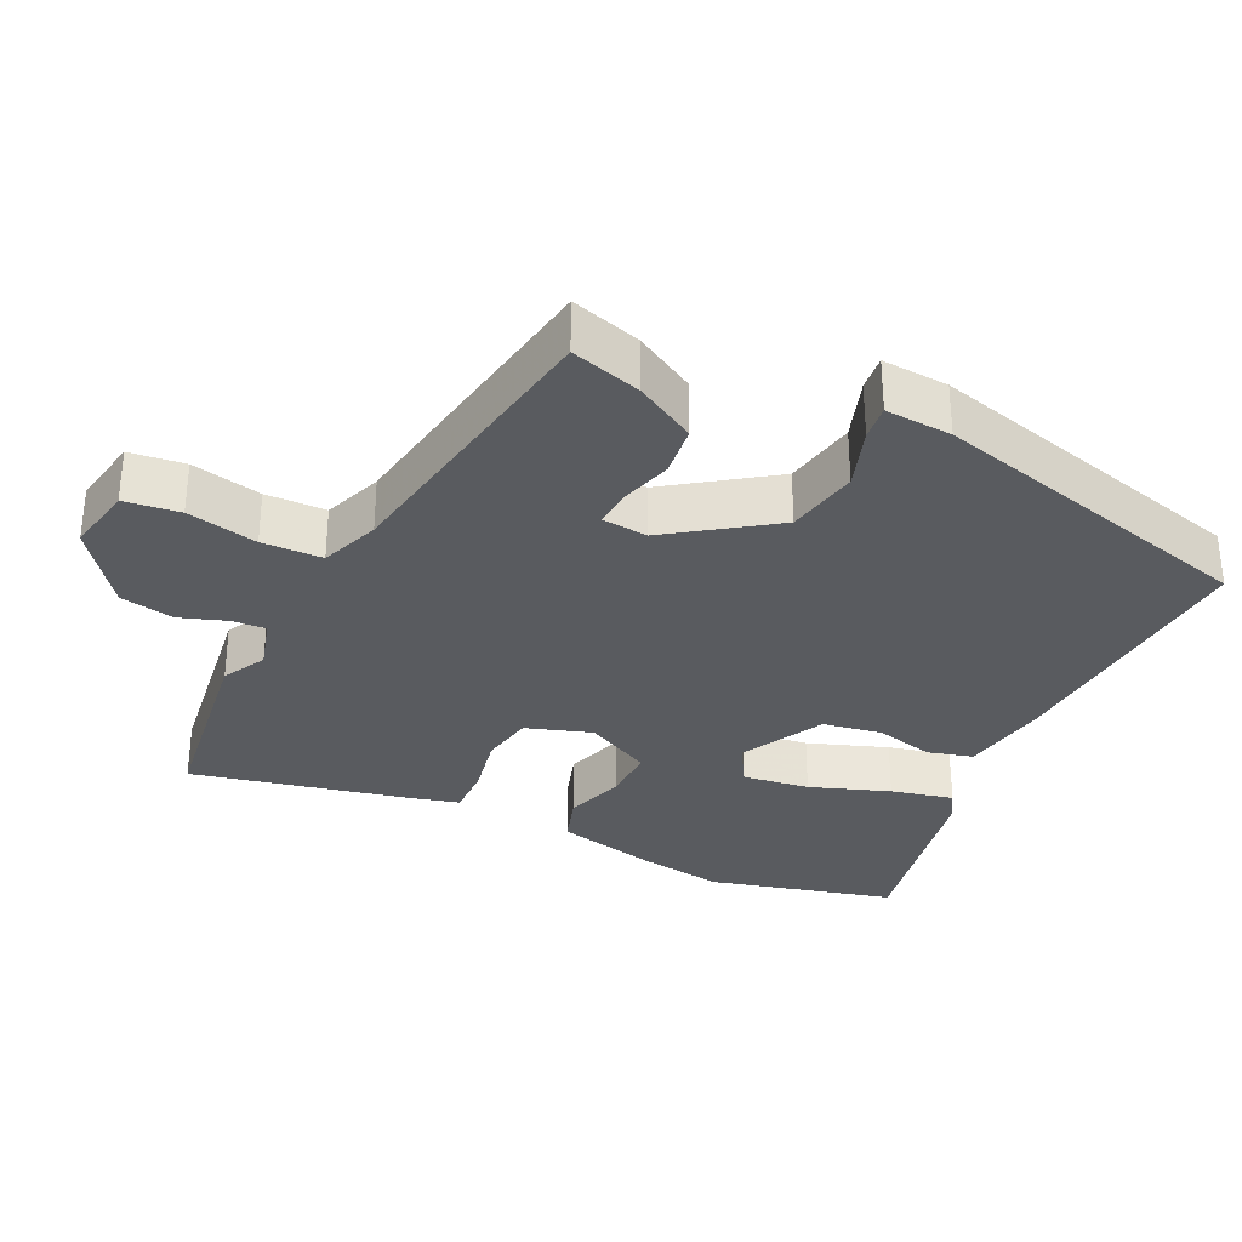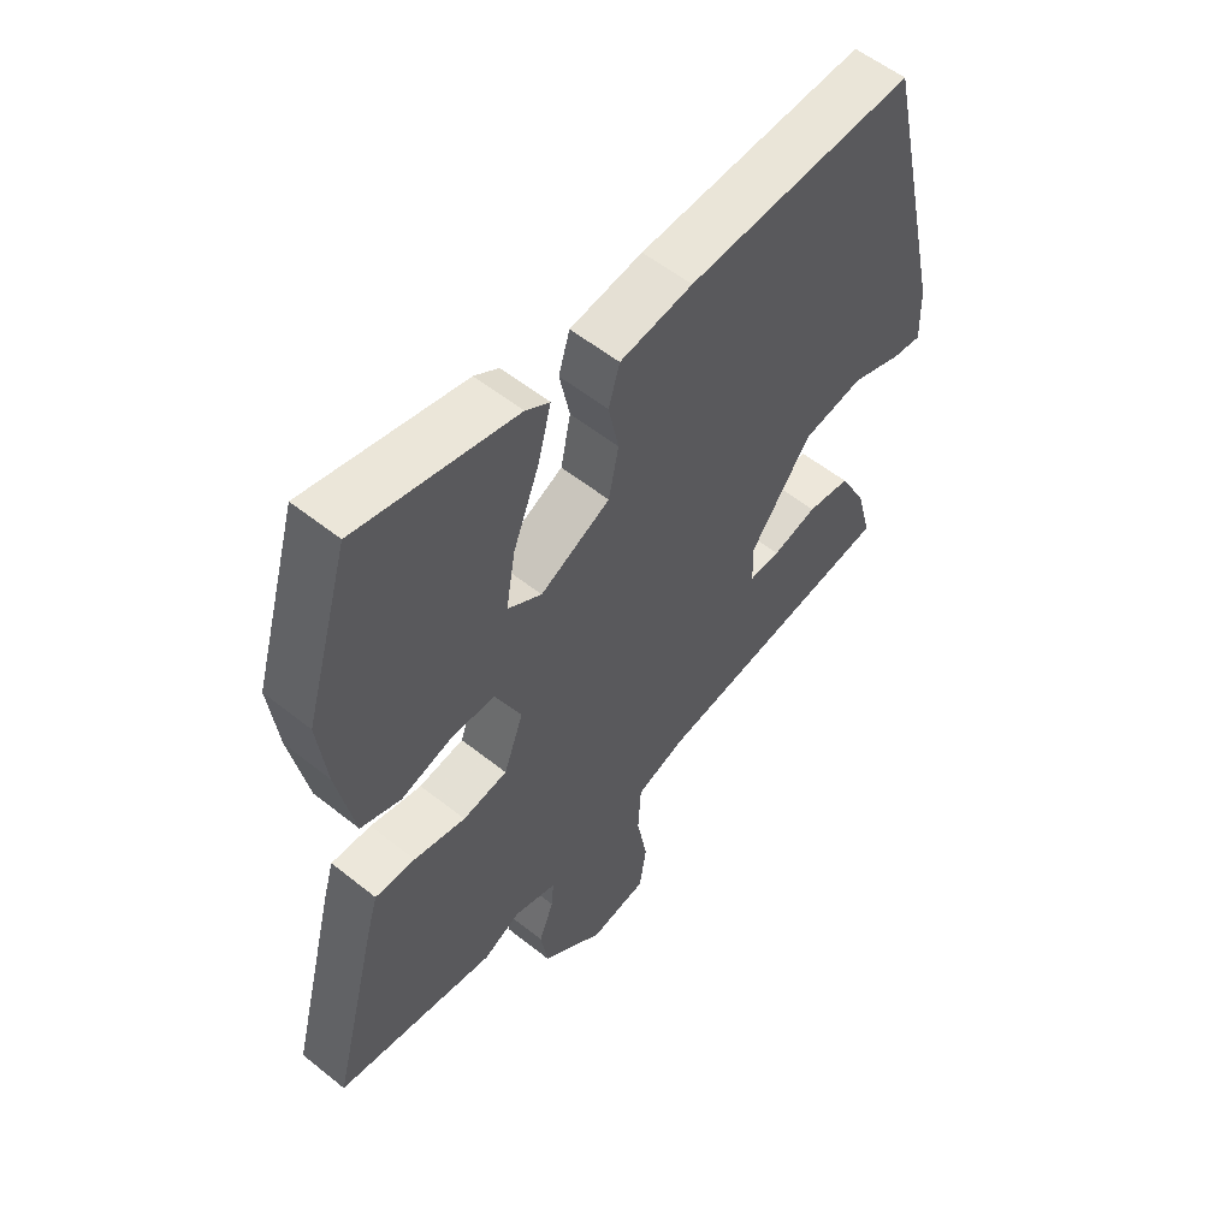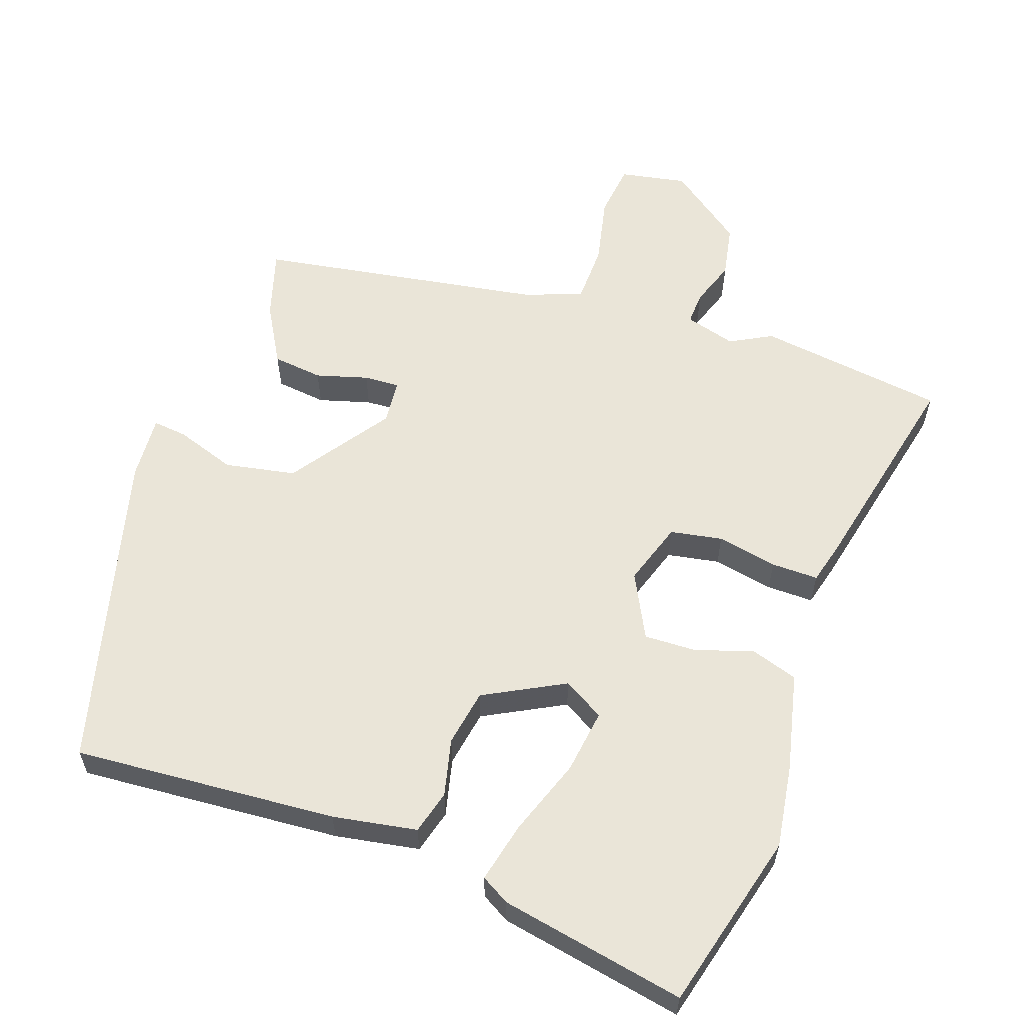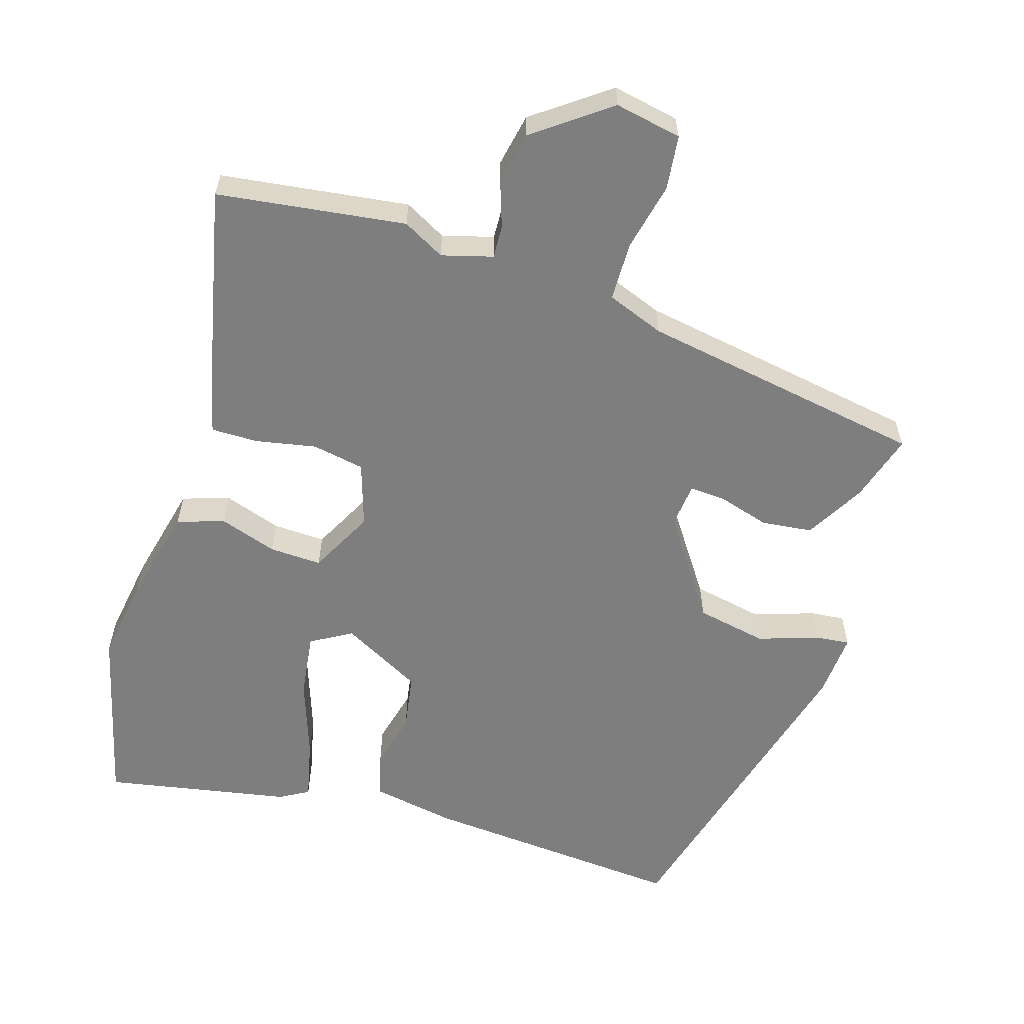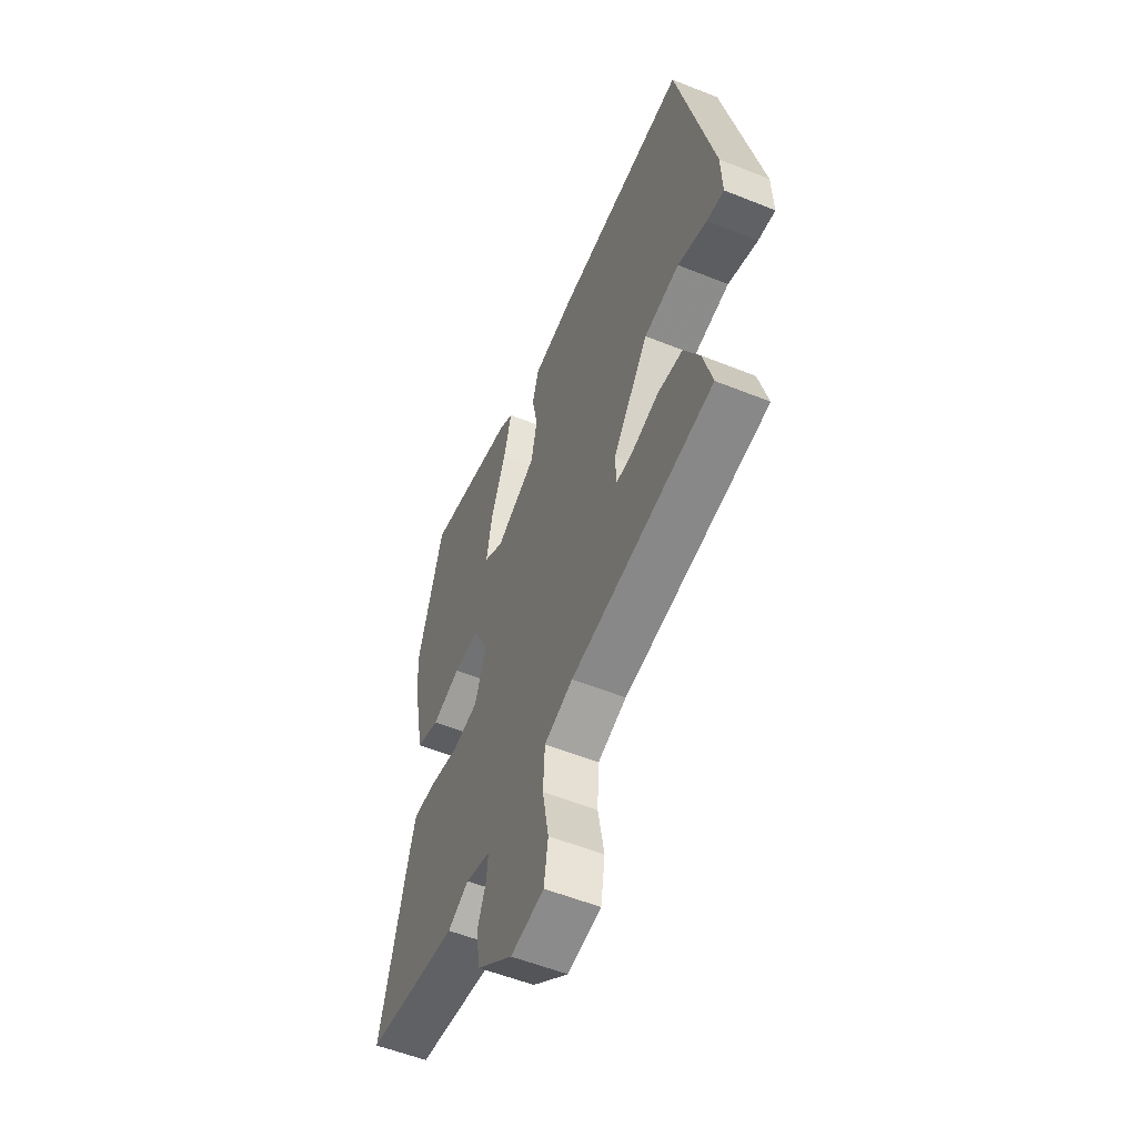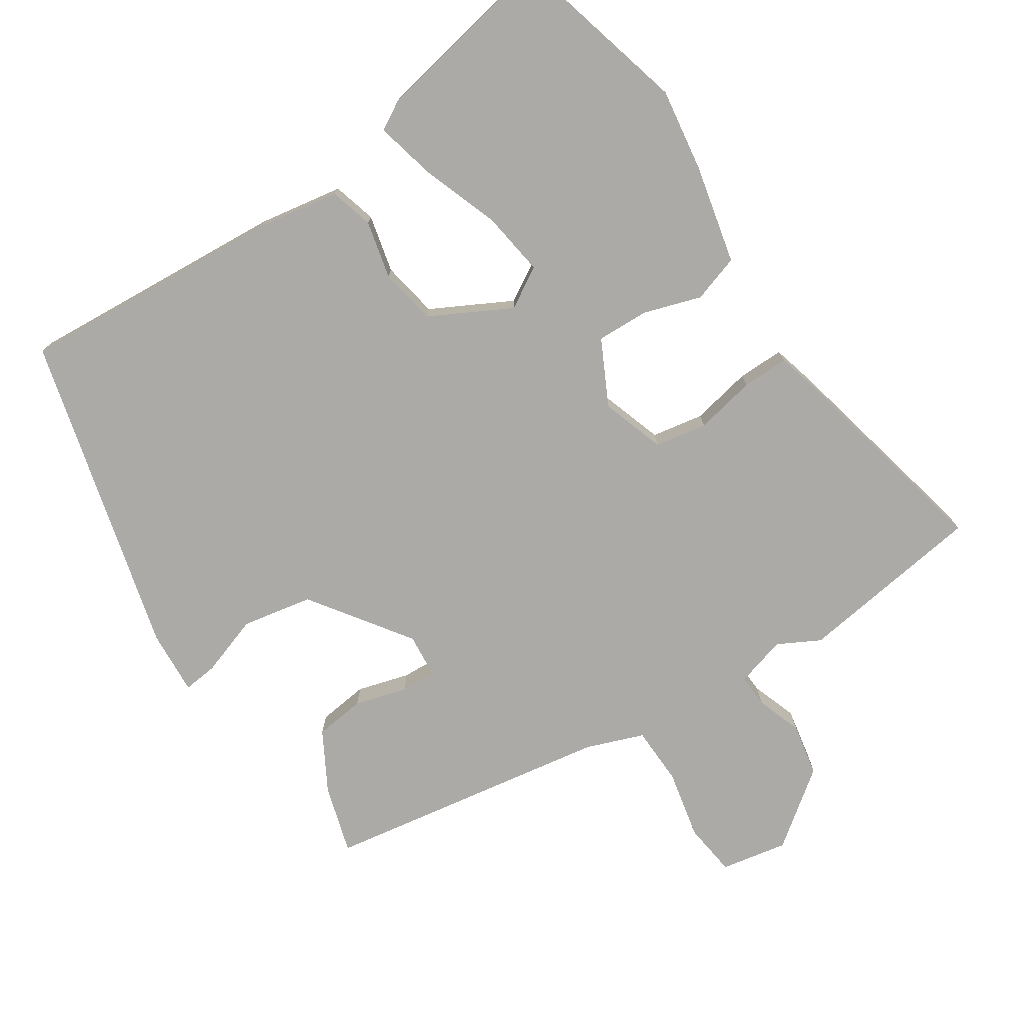
<metadata>
{"format":"obj","ext":"obj","renderer":"f3d","projection":"perspective","resolution":1024,"background":"white","views":[{"elev":-32.3,"azim":-117.5,"up":"+Y"},{"elev":56.2,"azim":129.9,"up":"+Z"},{"elev":59.0,"azim":17.4,"up":"+Y"},{"elev":-59.4,"azim":160.7,"up":"+Y"},{"elev":-55.5,"azim":-112.9,"up":"+Z"},{"elev":-75.8,"azim":31.6,"up":"+Y"}]}
</metadata>
<code>
v -0.436 0.07 0.477
v -0.057 0.07 0.462
v 0.064 0.07 0.445
v 0.083 0.07 0.383
v 0.066 0.07 0.3
v 0.083 0.07 0.219
v 0.2 0.07 0.162
v 0.257 0.07 0.198
v 0.241 0.07 0.29
v 0.198 0.07 0.399
v 0.175 0.07 0.485
v 0.215 0.07 0.51
v 0.479 0.07 0.57
v 0.554 0.07 0.316
v 0.54 0.07 0.197
v 0.512 0.07 0.054
v 0.445 0.07 0.03
v 0.362 0.07 0.054
v 0.287 0.07 0.054
v 0.243 0.07 -0.04
v 0.276 0.07 -0.13
v 0.351 0.07 -0.141
v 0.437 0.07 -0.121
v 0.504 0.07 -0.118
v 0.522 0.07 -0.178
v 0.601 0.07 -0.483
v 0.333 0.07 -0.529
v 0.272 0.07 -0.499
v 0.2 0.07 -0.522
v 0.204 0.07 -0.569
v 0.229 0.07 -0.634
v 0.217 0.07 -0.71
v 0.113 0.07 -0.793
v 0.017 0.07 -0.778
v 0.005 0.07 -0.701
v 0.023 0.07 -0.602
v 0.018 0.07 -0.518
v -0.065 0.07 -0.49
v -0.477 0.07 -0.436
v -0.451 0.07 -0.337
v -0.406 0.07 -0.251
v -0.334 0.07 -0.24
v -0.259 0.07 -0.259
v -0.208 0.07 -0.26
v -0.204 0.07 -0.196
v -0.308 0.07 -0.057
v -0.41 0.07 -0.041
v -0.495 0.07 -0.073
v -0.544 0.07 -0.08
v -0.541 0.07 0.013
v -0.436 0 0.477
v -0.057 0 0.462
v 0.064 0 0.445
v 0.083 0 0.383
v 0.066 0 0.3
v 0.083 0 0.219
v 0.2 0 0.162
v 0.257 0 0.198
v 0.241 0 0.29
v 0.198 0 0.399
v 0.175 0 0.485
v 0.215 0 0.51
v 0.479 0 0.57
v 0.554 0 0.316
v 0.54 0 0.197
v 0.512 0 0.054
v 0.445 0 0.03
v 0.362 0 0.054
v 0.287 0 0.054
v 0.243 0 -0.04
v 0.276 0 -0.13
v 0.351 0 -0.141
v 0.437 0 -0.121
v 0.504 0 -0.118
v 0.522 0 -0.178
v 0.601 0 -0.483
v 0.333 0 -0.529
v 0.272 0 -0.499
v 0.2 0 -0.522
v 0.204 0 -0.569
v 0.229 0 -0.634
v 0.217 0 -0.71
v 0.113 0 -0.793
v 0.017 0 -0.778
v 0.005 0 -0.701
v 0.023 0 -0.602
v 0.018 0 -0.518
v -0.065 0 -0.49
v -0.477 0 -0.436
v -0.451 0 -0.337
v -0.406 0 -0.251
v -0.334 0 -0.24
v -0.259 0 -0.259
v -0.208 0 -0.26
v -0.204 0 -0.196
v -0.308 0 -0.057
v -0.41 0 -0.041
v -0.495 0 -0.073
v -0.544 0 -0.08
v -0.541 0 0.013
f 47 48 49 50
f 46 47 50 1
f 45 46 1 2
f 44 45 2 3
f 40 41 42 43
f 38 39 40 43
f 37 38 43 44
f 33 34 35 36
f 33 36 37
f 30 31 32 33
f 29 30 33 37
f 28 29 37 44
f 22 23 24 25
f 21 22 25 26
f 15 16 17 18
f 15 18 19
f 14 15 19
f 13 14 19
f 9 10 11 12
f 8 9 12 13
f 44 3 4 5
f 44 5 6
f 28 44 6 7
f 21 26 27 28
f 20 21 28
f 20 28 7
f 8 13 19 20
f 7 8 20
f 100 99 98 97
f 51 100 97 96
f 52 51 96 95
f 53 52 95 94
f 93 92 91 90
f 93 90 89 88
f 94 93 88 87
f 86 85 84 83
f 87 86 83
f 83 82 81 80
f 87 83 80 79
f 94 87 79 78
f 75 74 73 72
f 76 75 72 71
f 68 67 66 65
f 69 68 65
f 69 65 64
f 69 64 63
f 62 61 60 59
f 63 62 59 58
f 55 54 53 94
f 56 55 94
f 57 56 94 78
f 78 77 76 71
f 78 71 70
f 57 78 70
f 70 69 63 58
f 70 58 57
f 1 51 52 2
f 2 52 53 3
f 3 53 54 4
f 4 54 55 5
f 5 55 56 6
f 6 56 57 7
f 7 57 58 8
f 8 58 59 9
f 9 59 60 10
f 10 60 61 11
f 11 61 62 12
f 12 62 63 13
f 13 63 64 14
f 14 64 65 15
f 15 65 66 16
f 16 66 67 17
f 17 67 68 18
f 18 68 69 19
f 19 69 70 20
f 20 70 71 21
f 21 71 72 22
f 22 72 73 23
f 23 73 74 24
f 24 74 75 25
f 25 75 76 26
f 26 76 77 27
f 27 77 78 28
f 28 78 79 29
f 29 79 80 30
f 30 80 81 31
f 31 81 82 32
f 32 82 83 33
f 33 83 84 34
f 34 84 85 35
f 35 85 86 36
f 36 86 87 37
f 37 87 88 38
f 38 88 89 39
f 39 89 90 40
f 40 90 91 41
f 41 91 92 42
f 42 92 93 43
f 43 93 94 44
f 44 94 95 45
f 45 95 96 46
f 46 96 97 47
f 47 97 98 48
f 48 98 99 49
f 49 99 100 50
f 50 100 51 1

</code>
